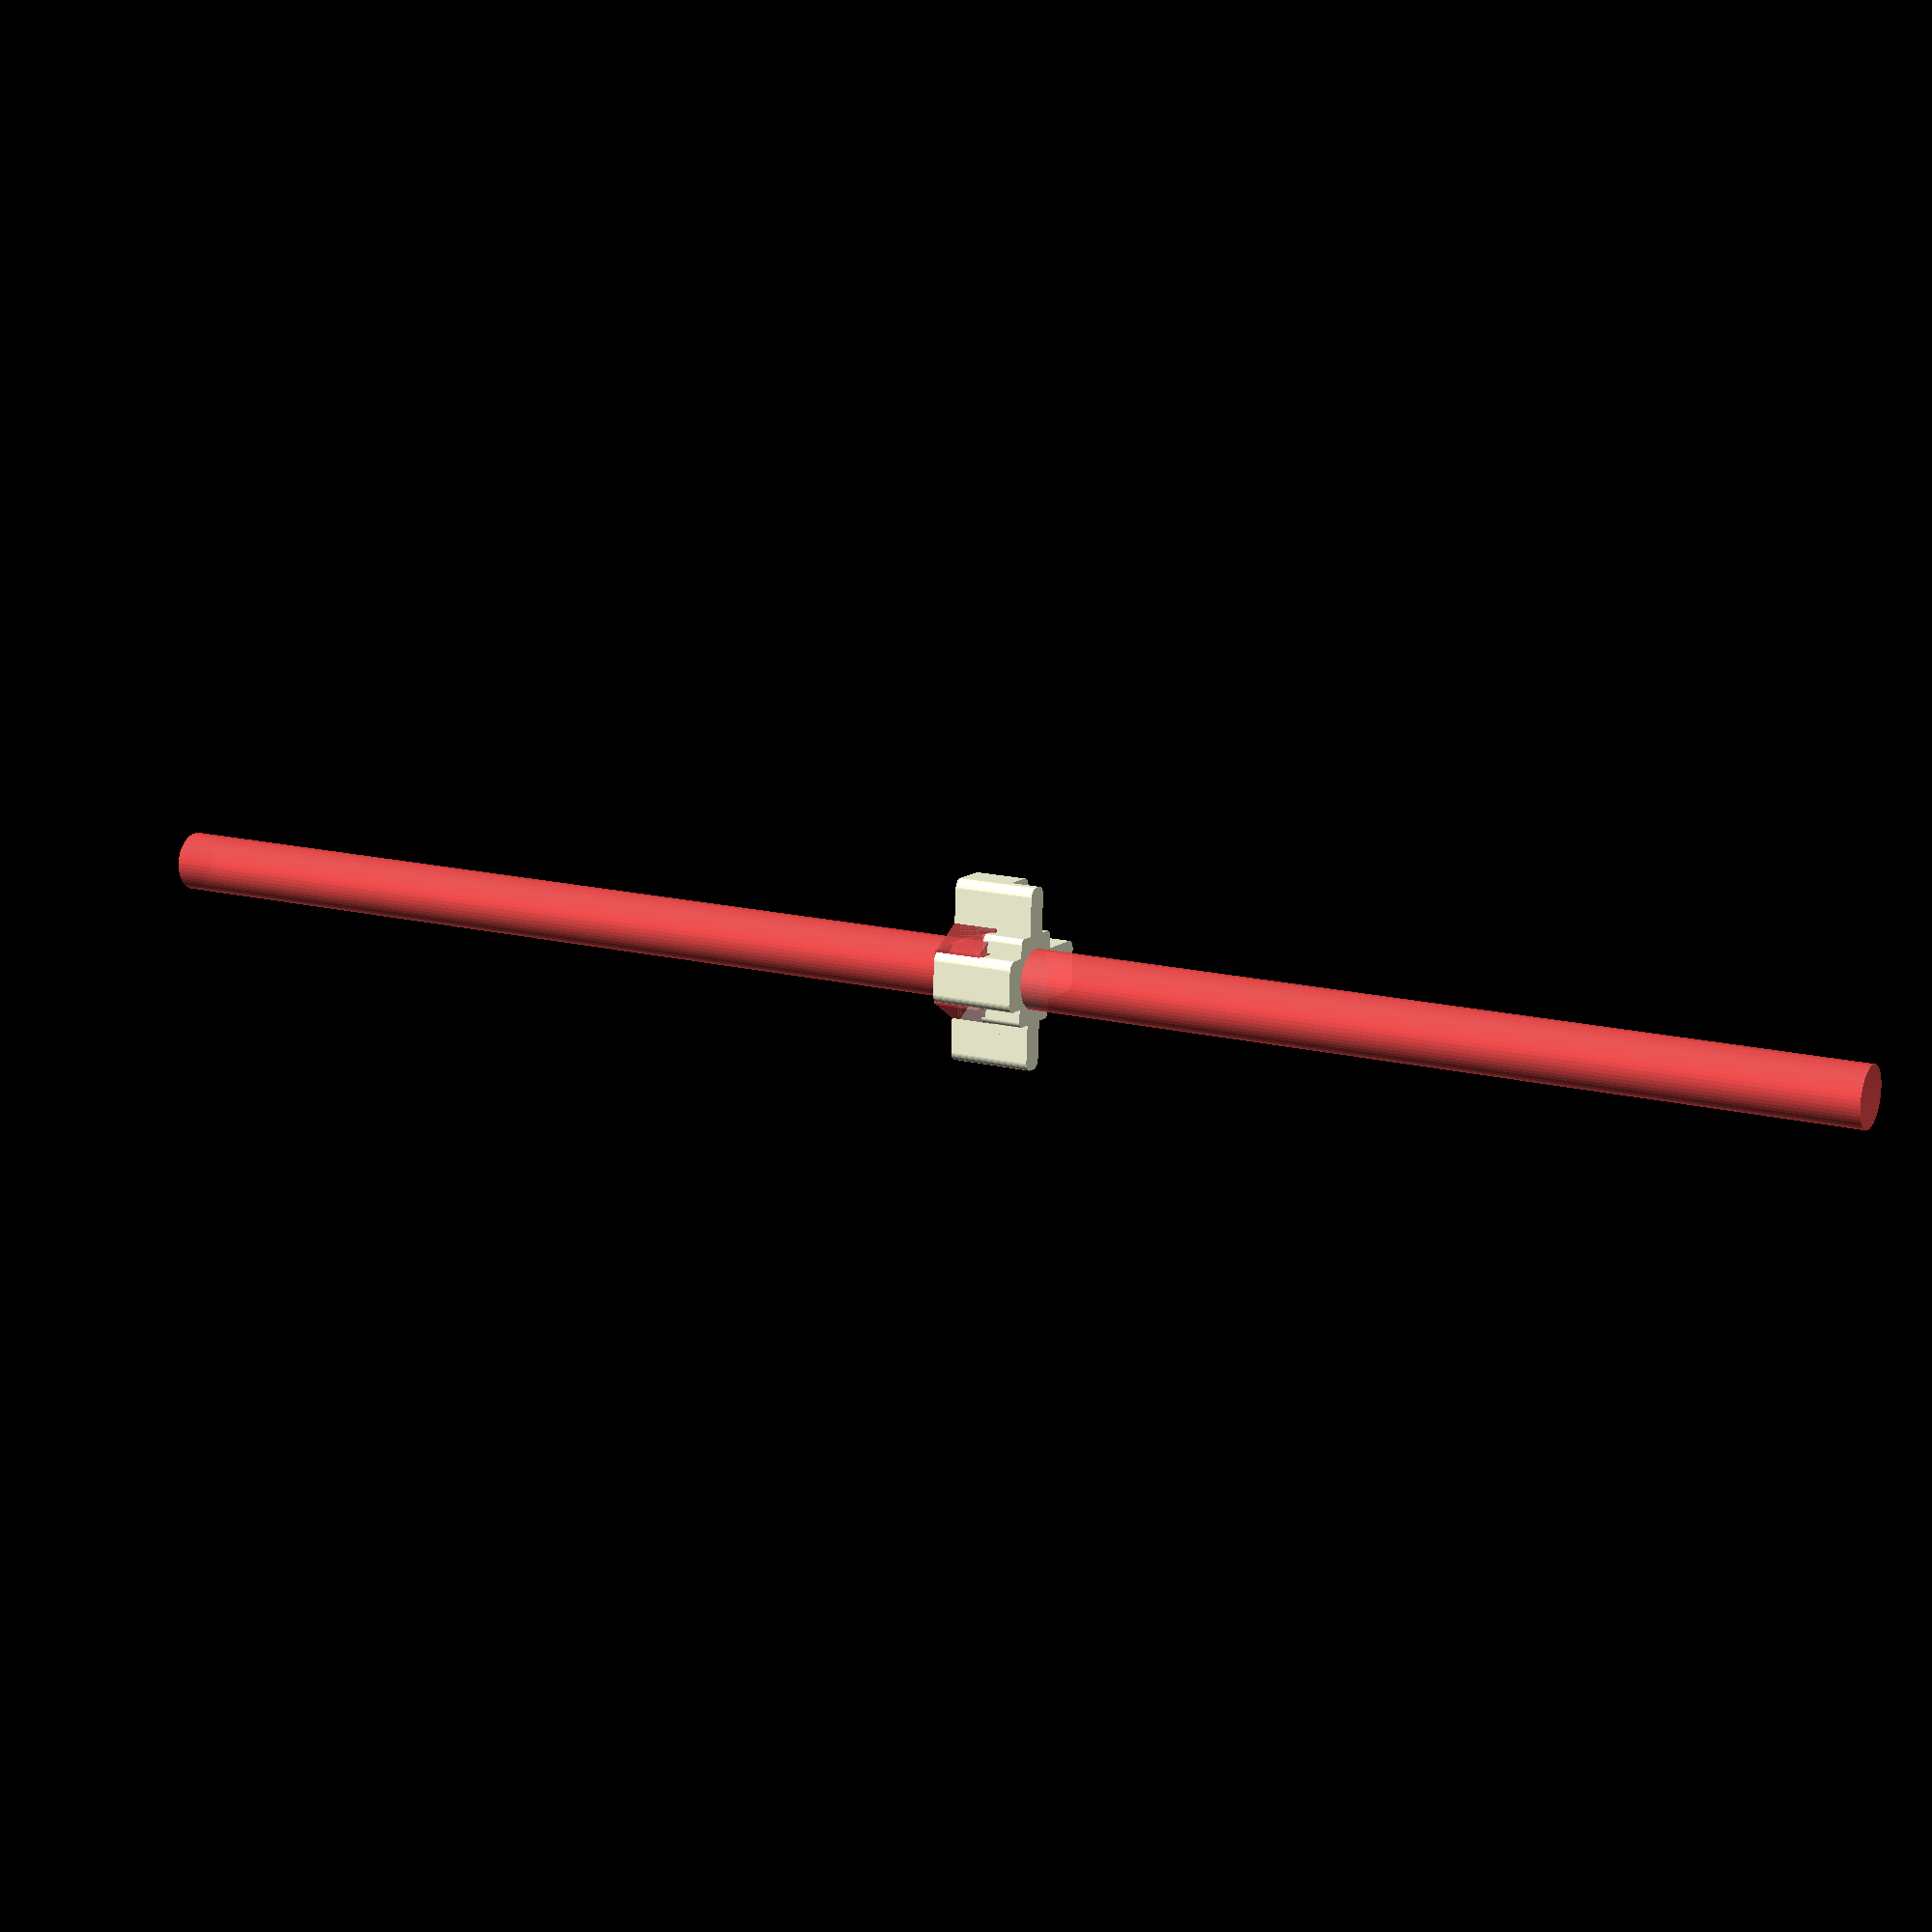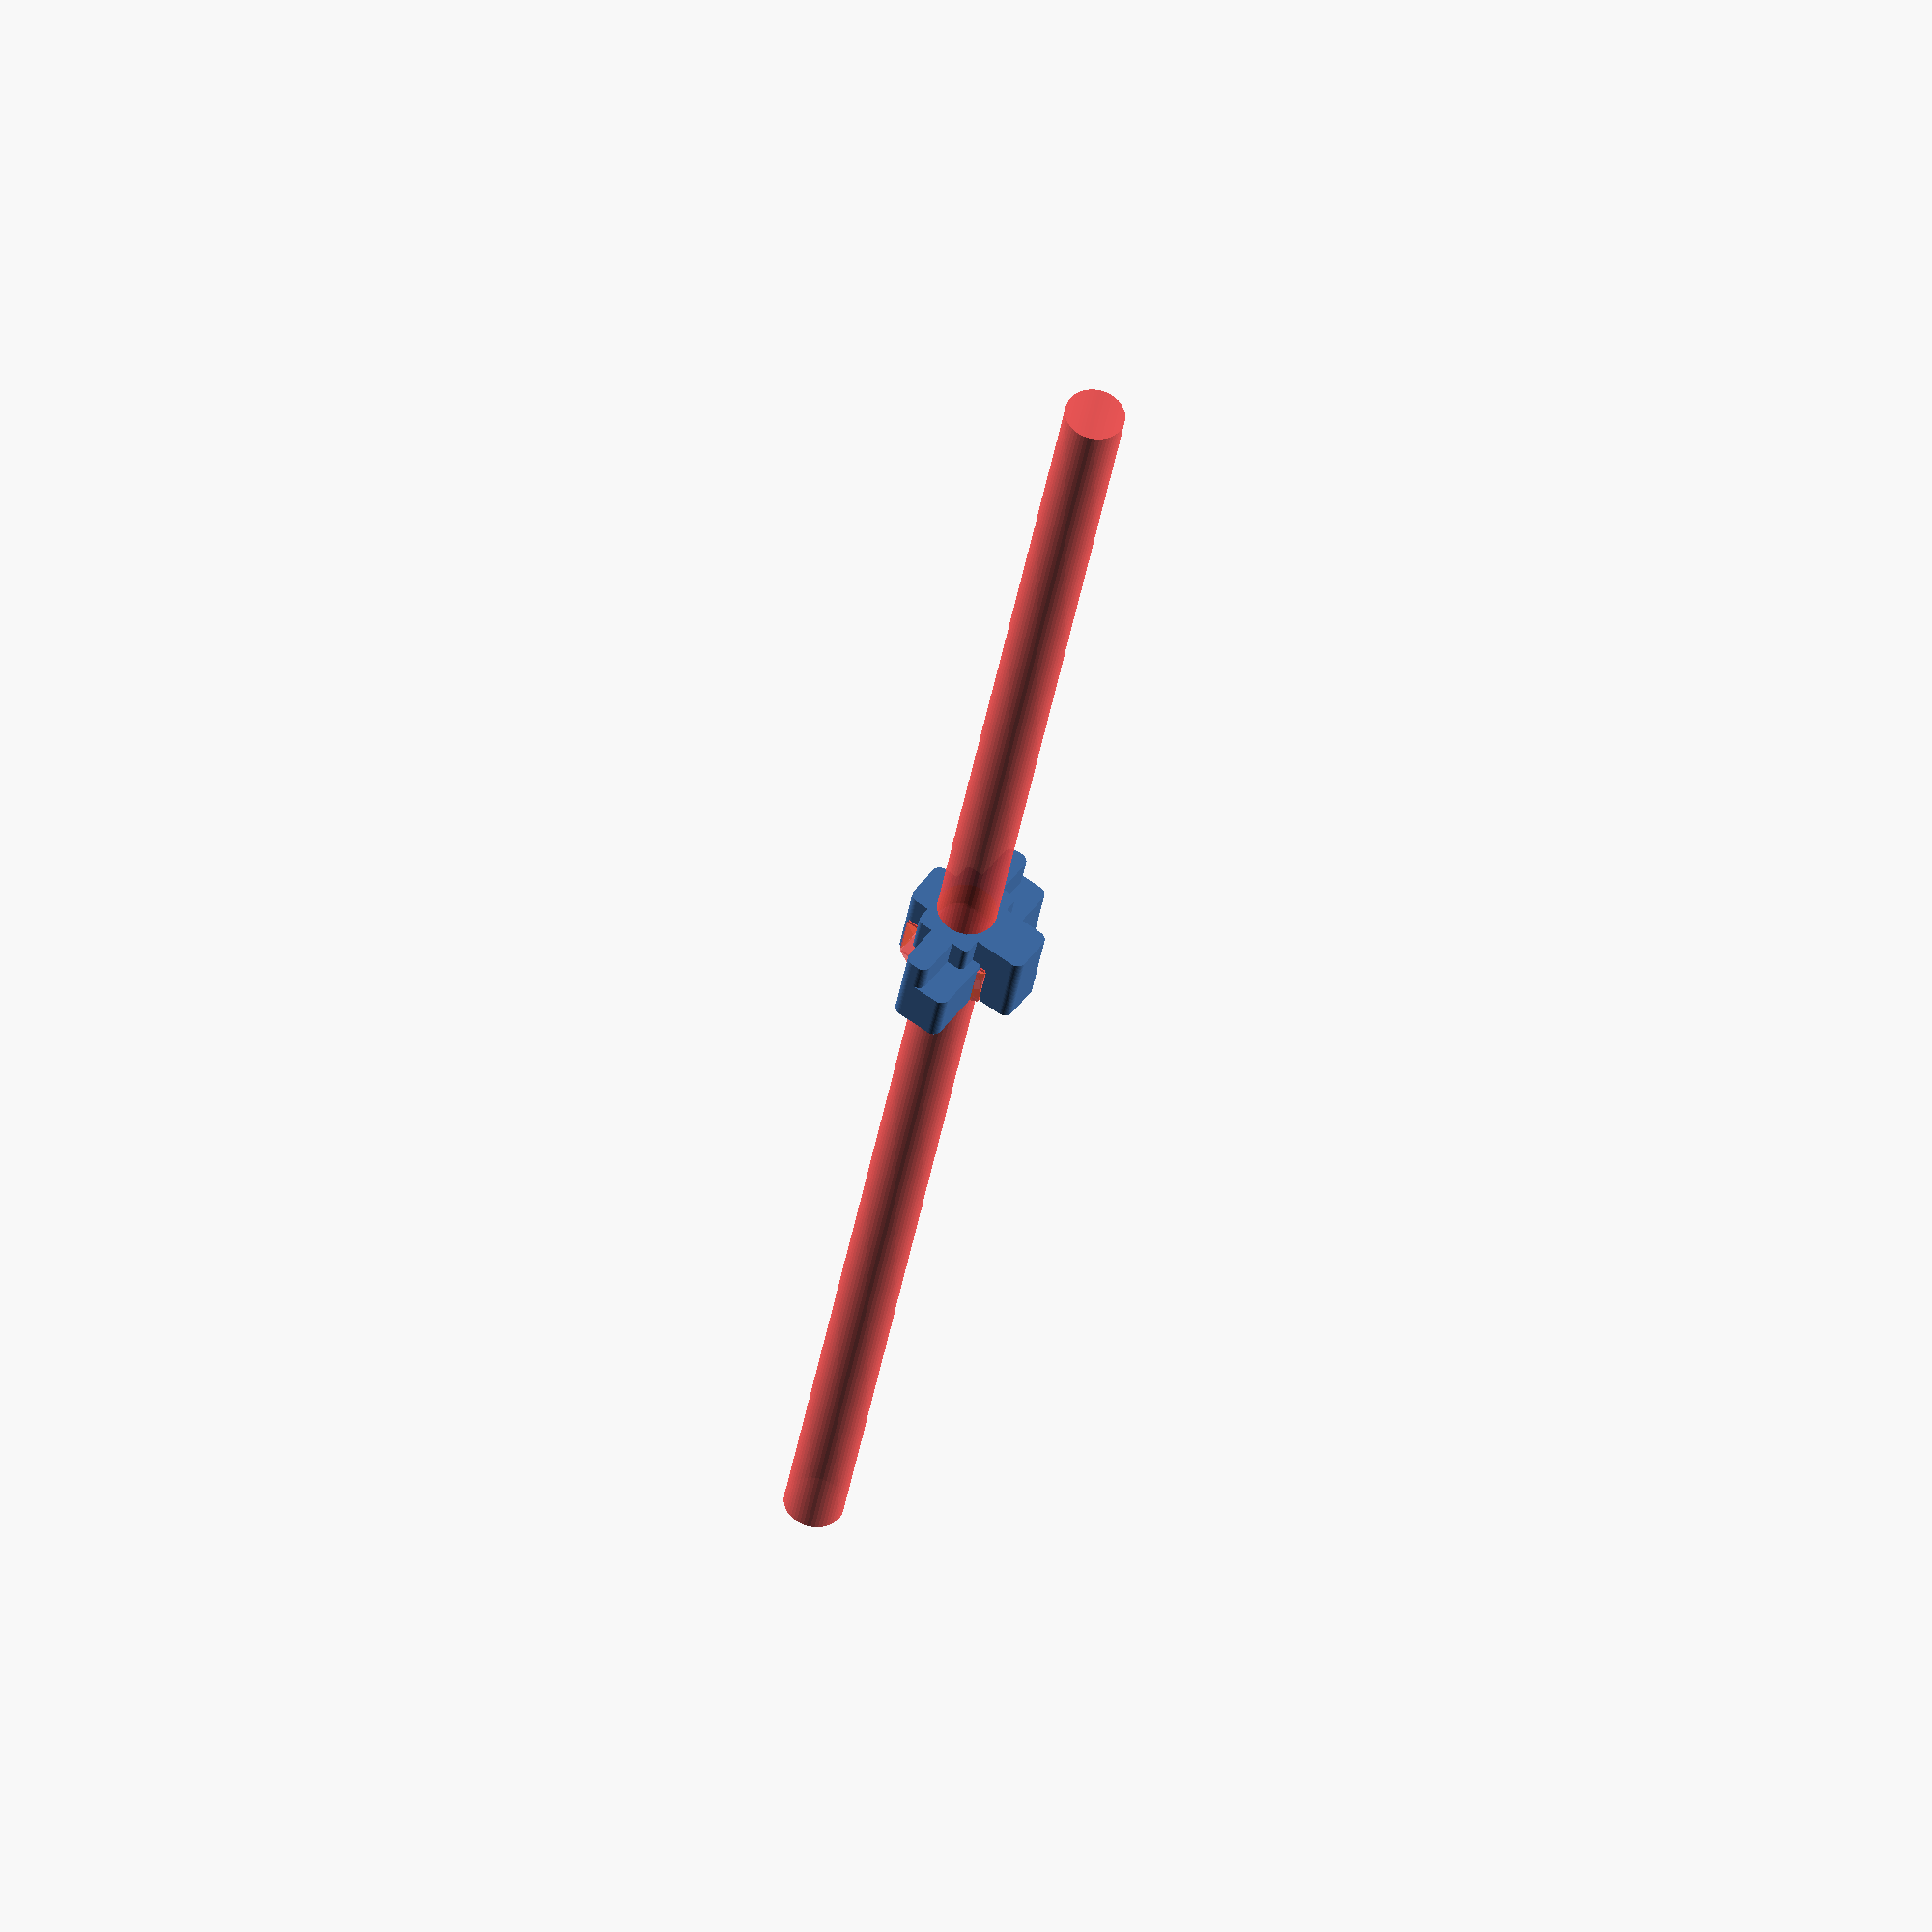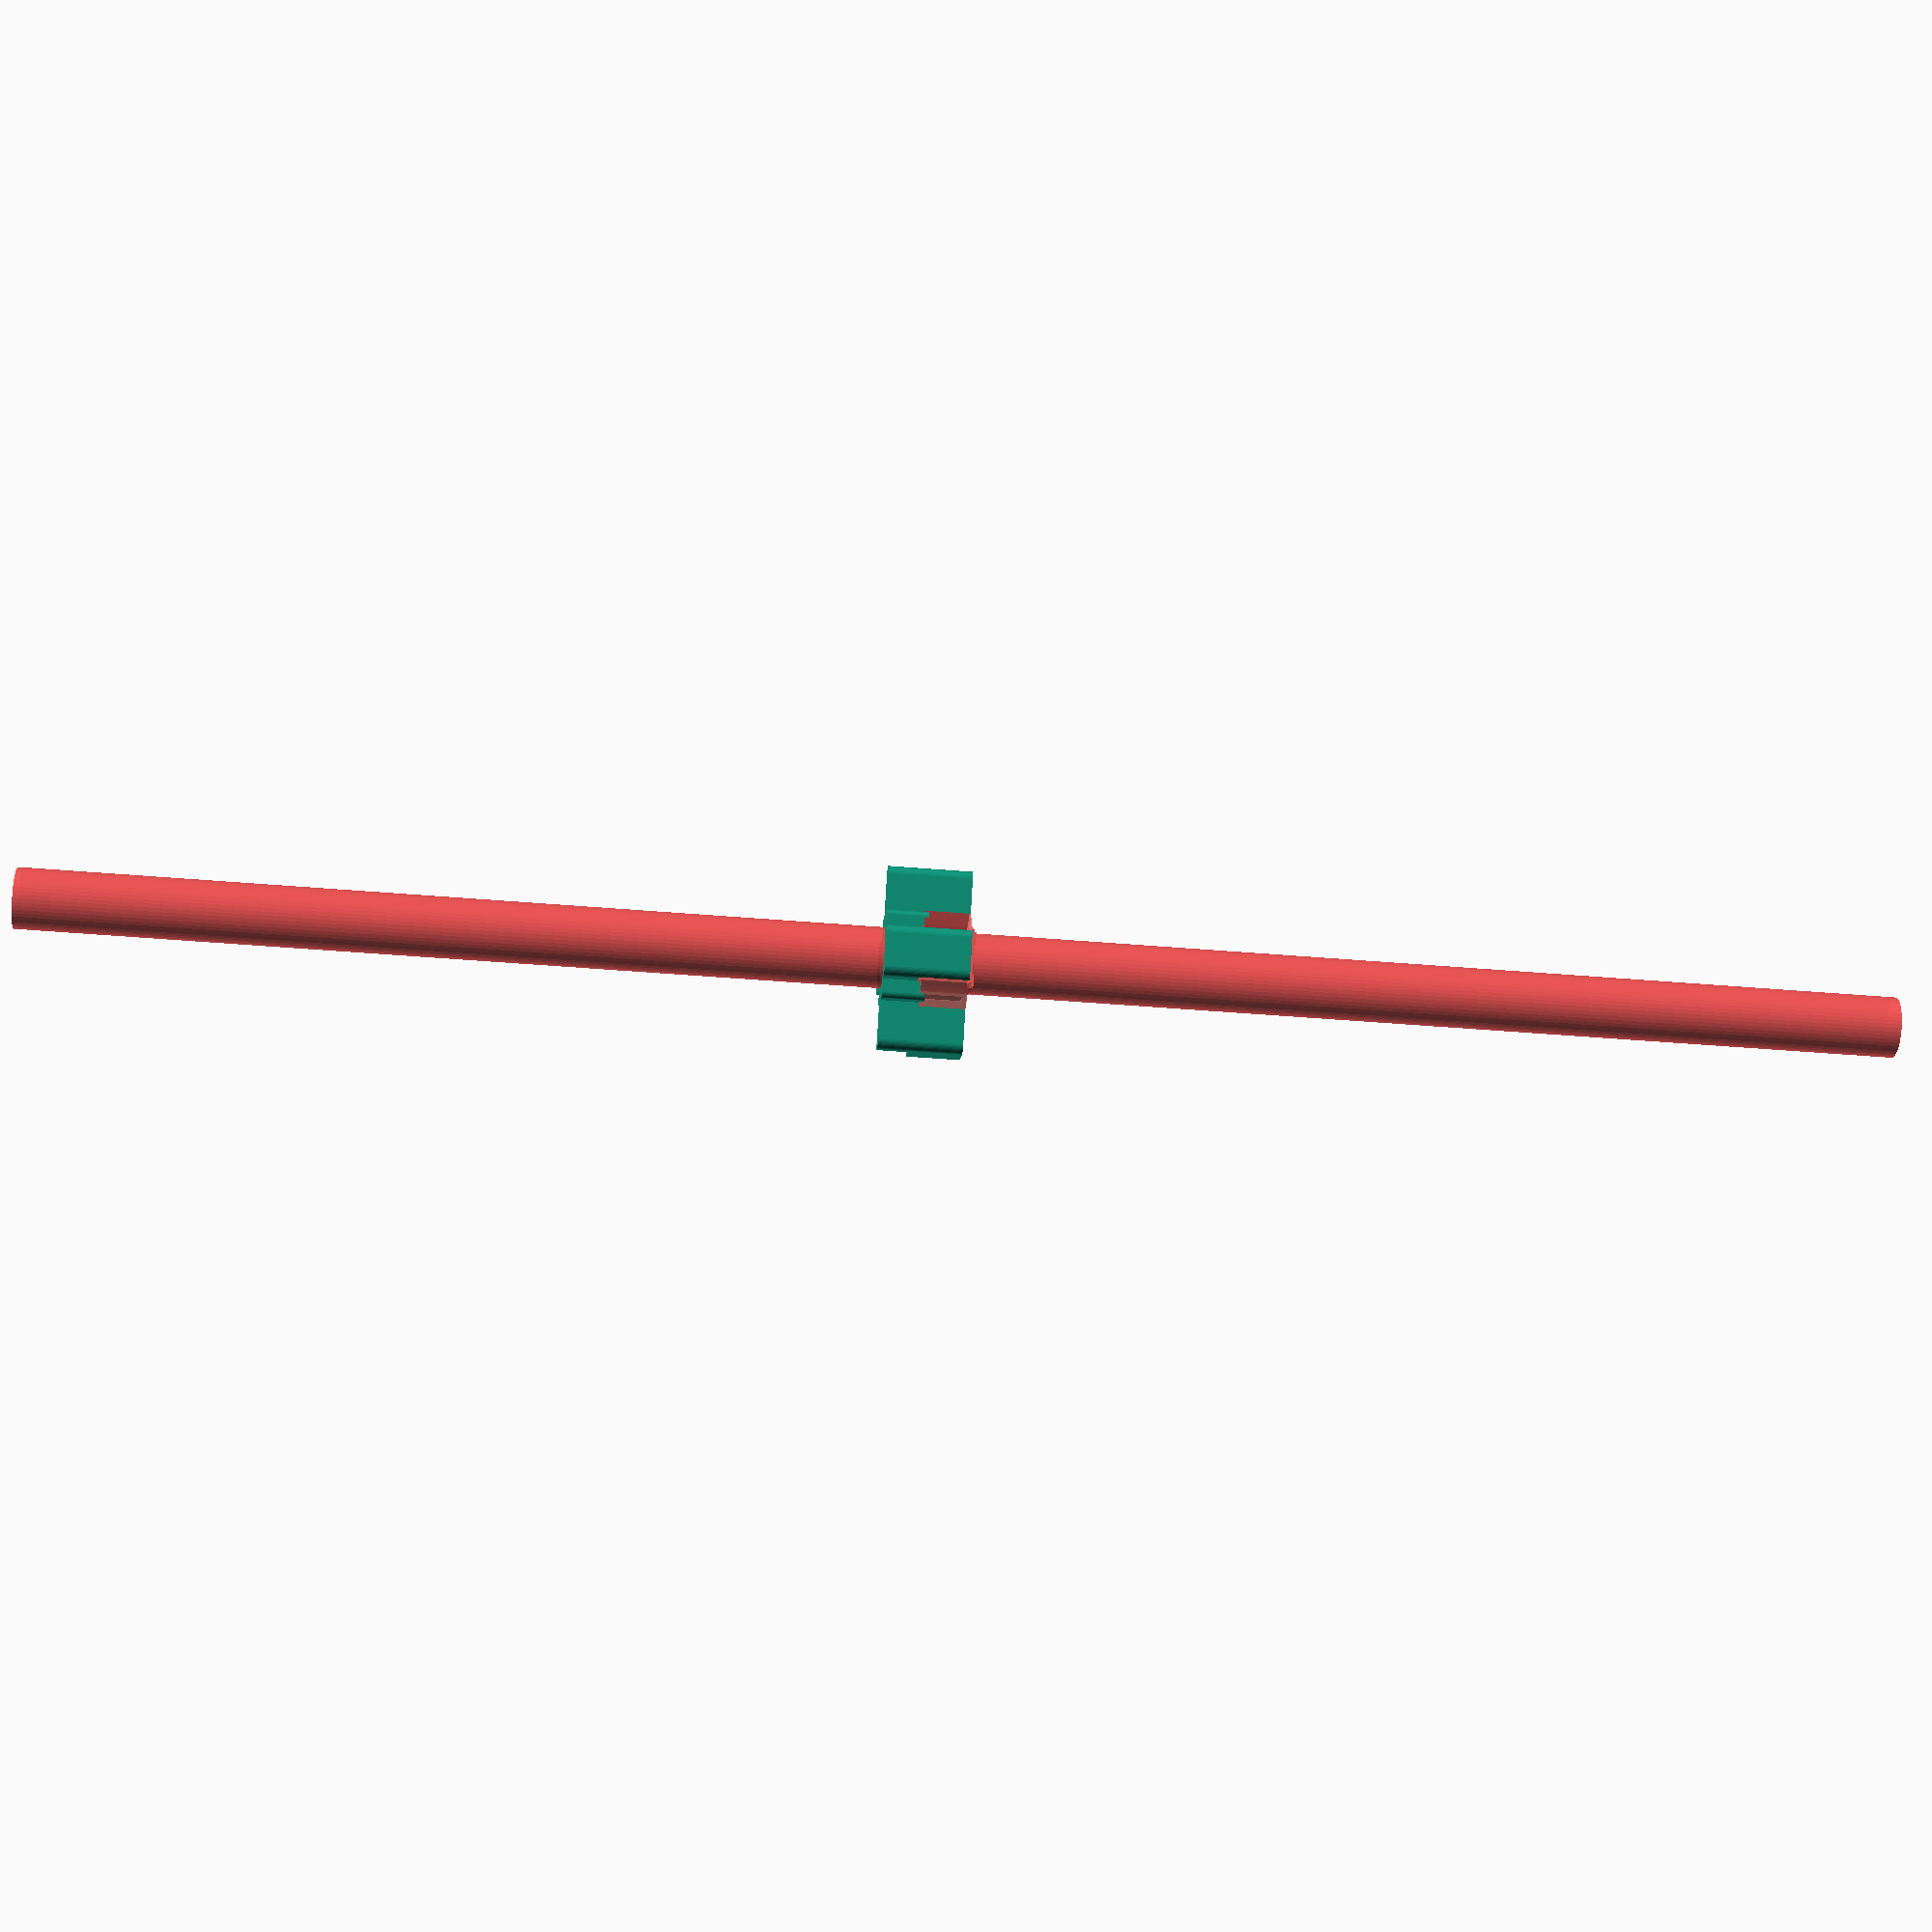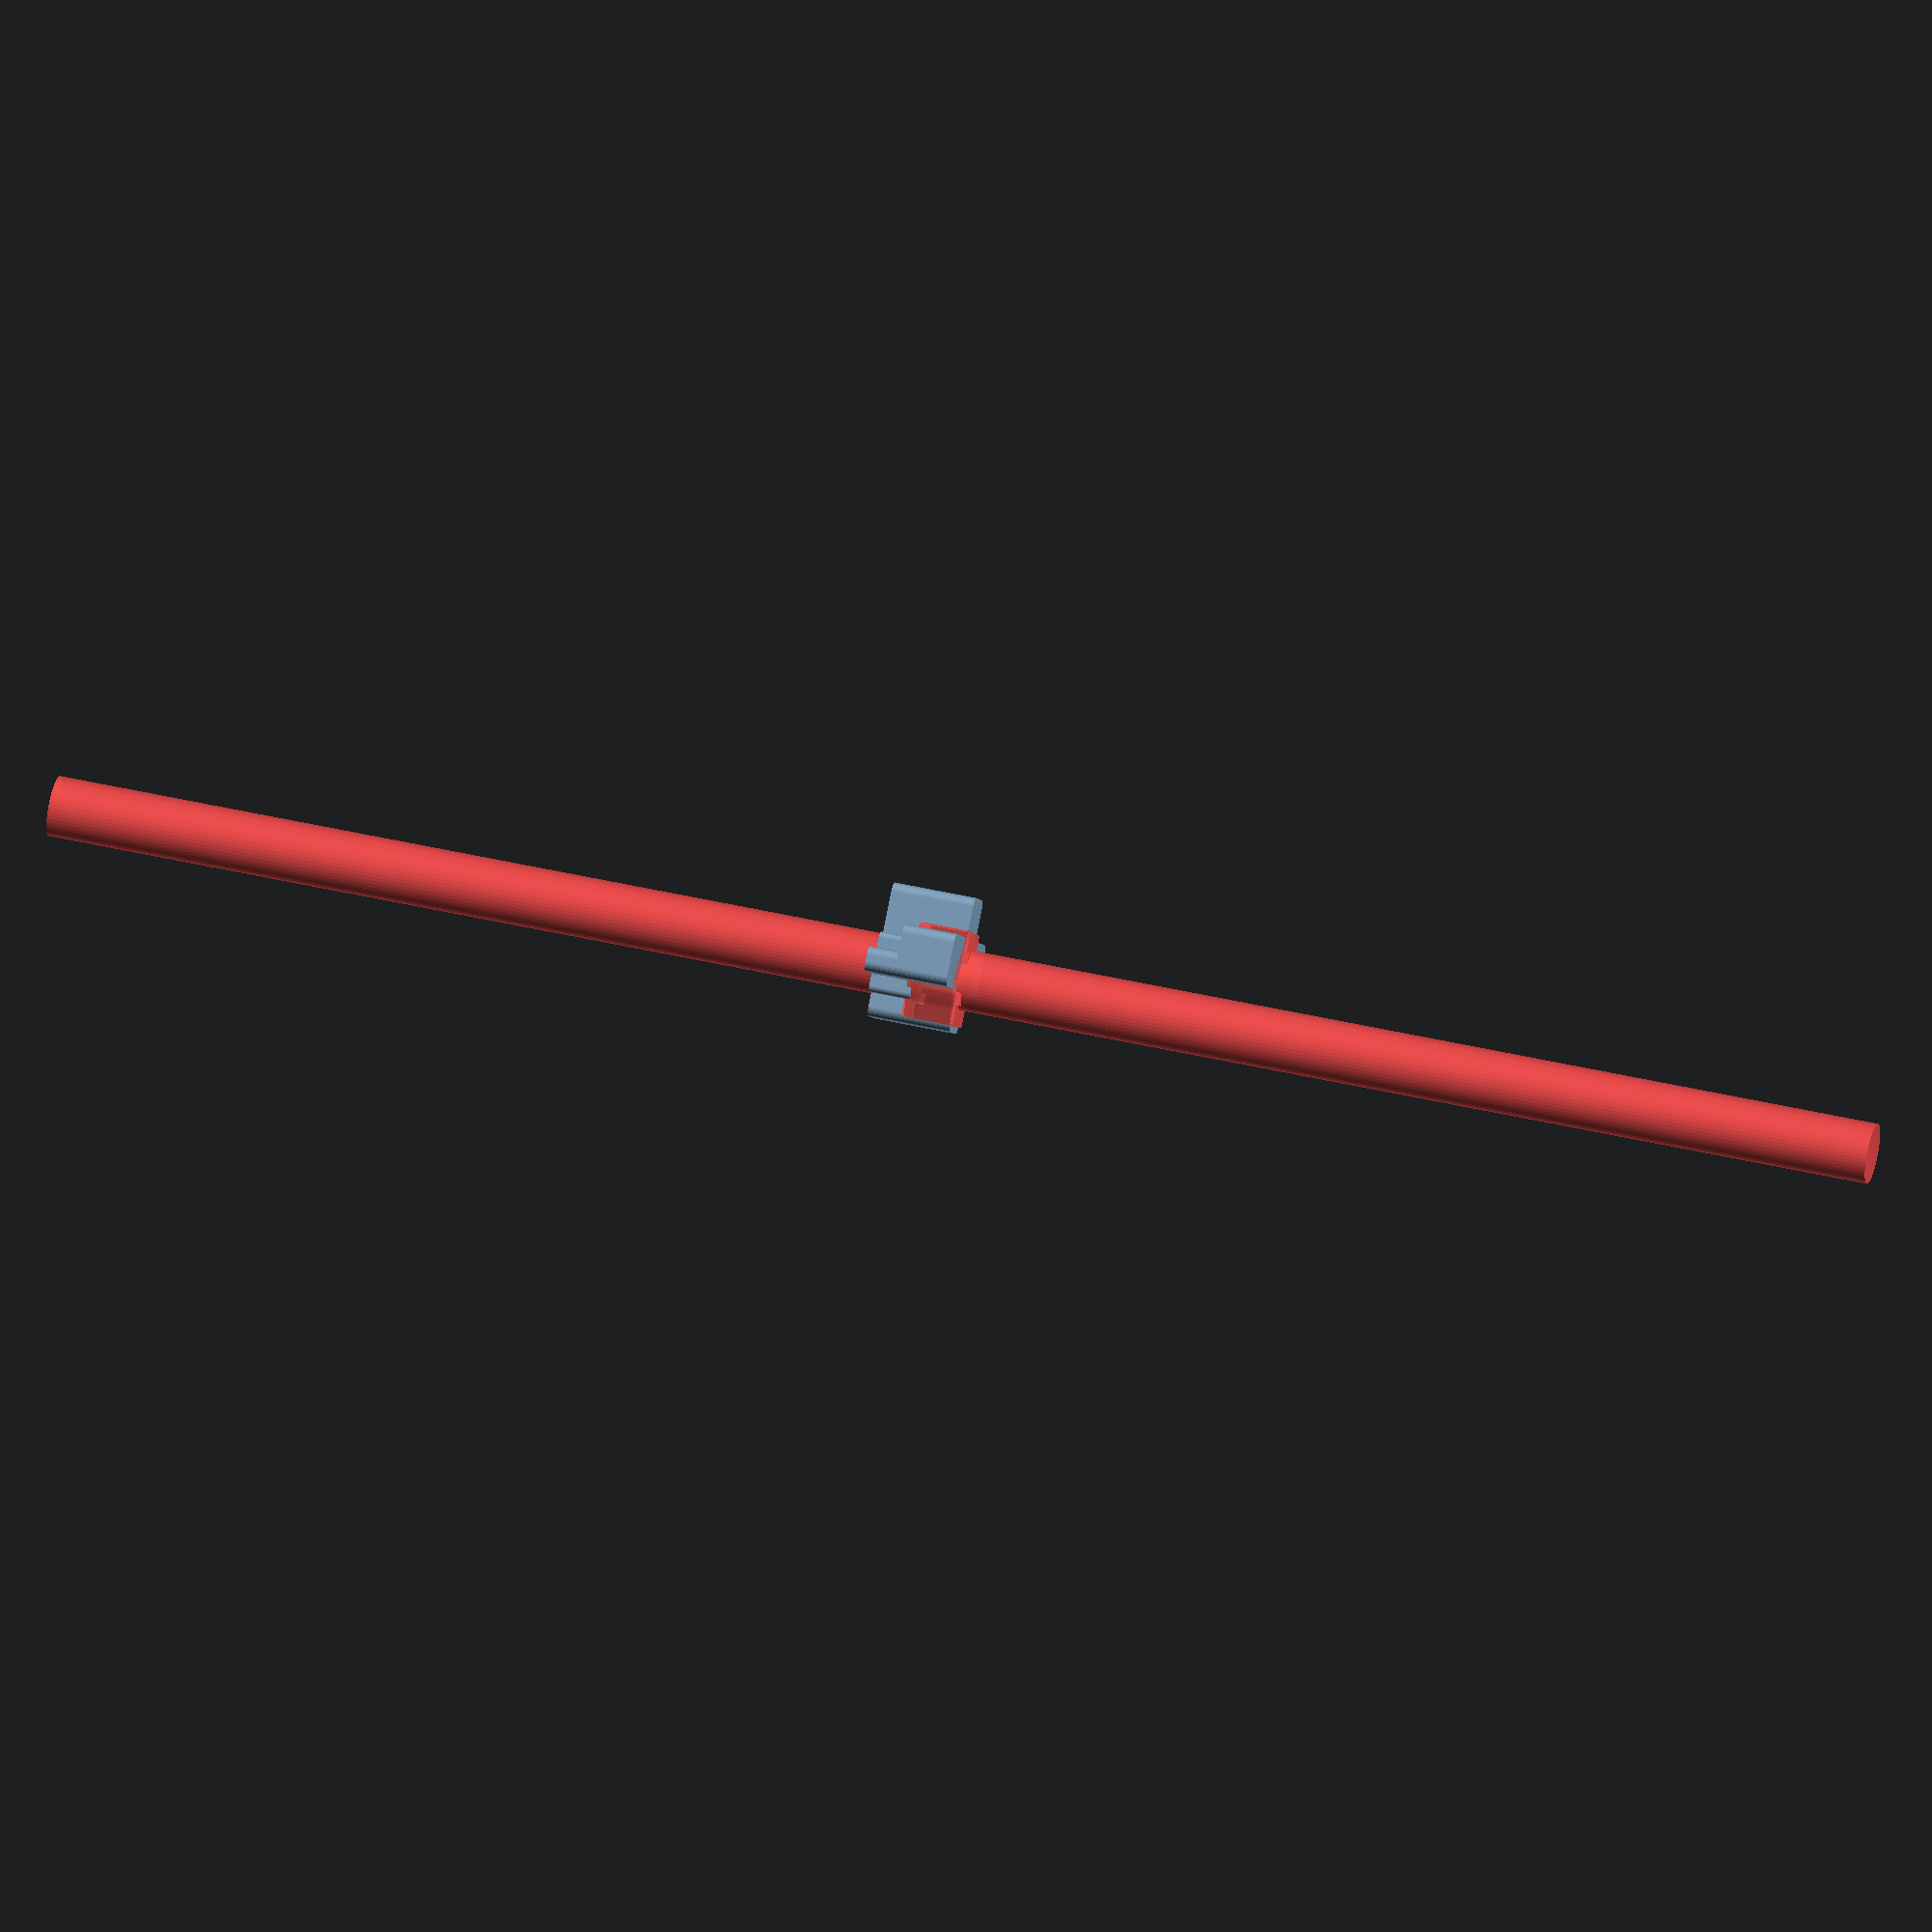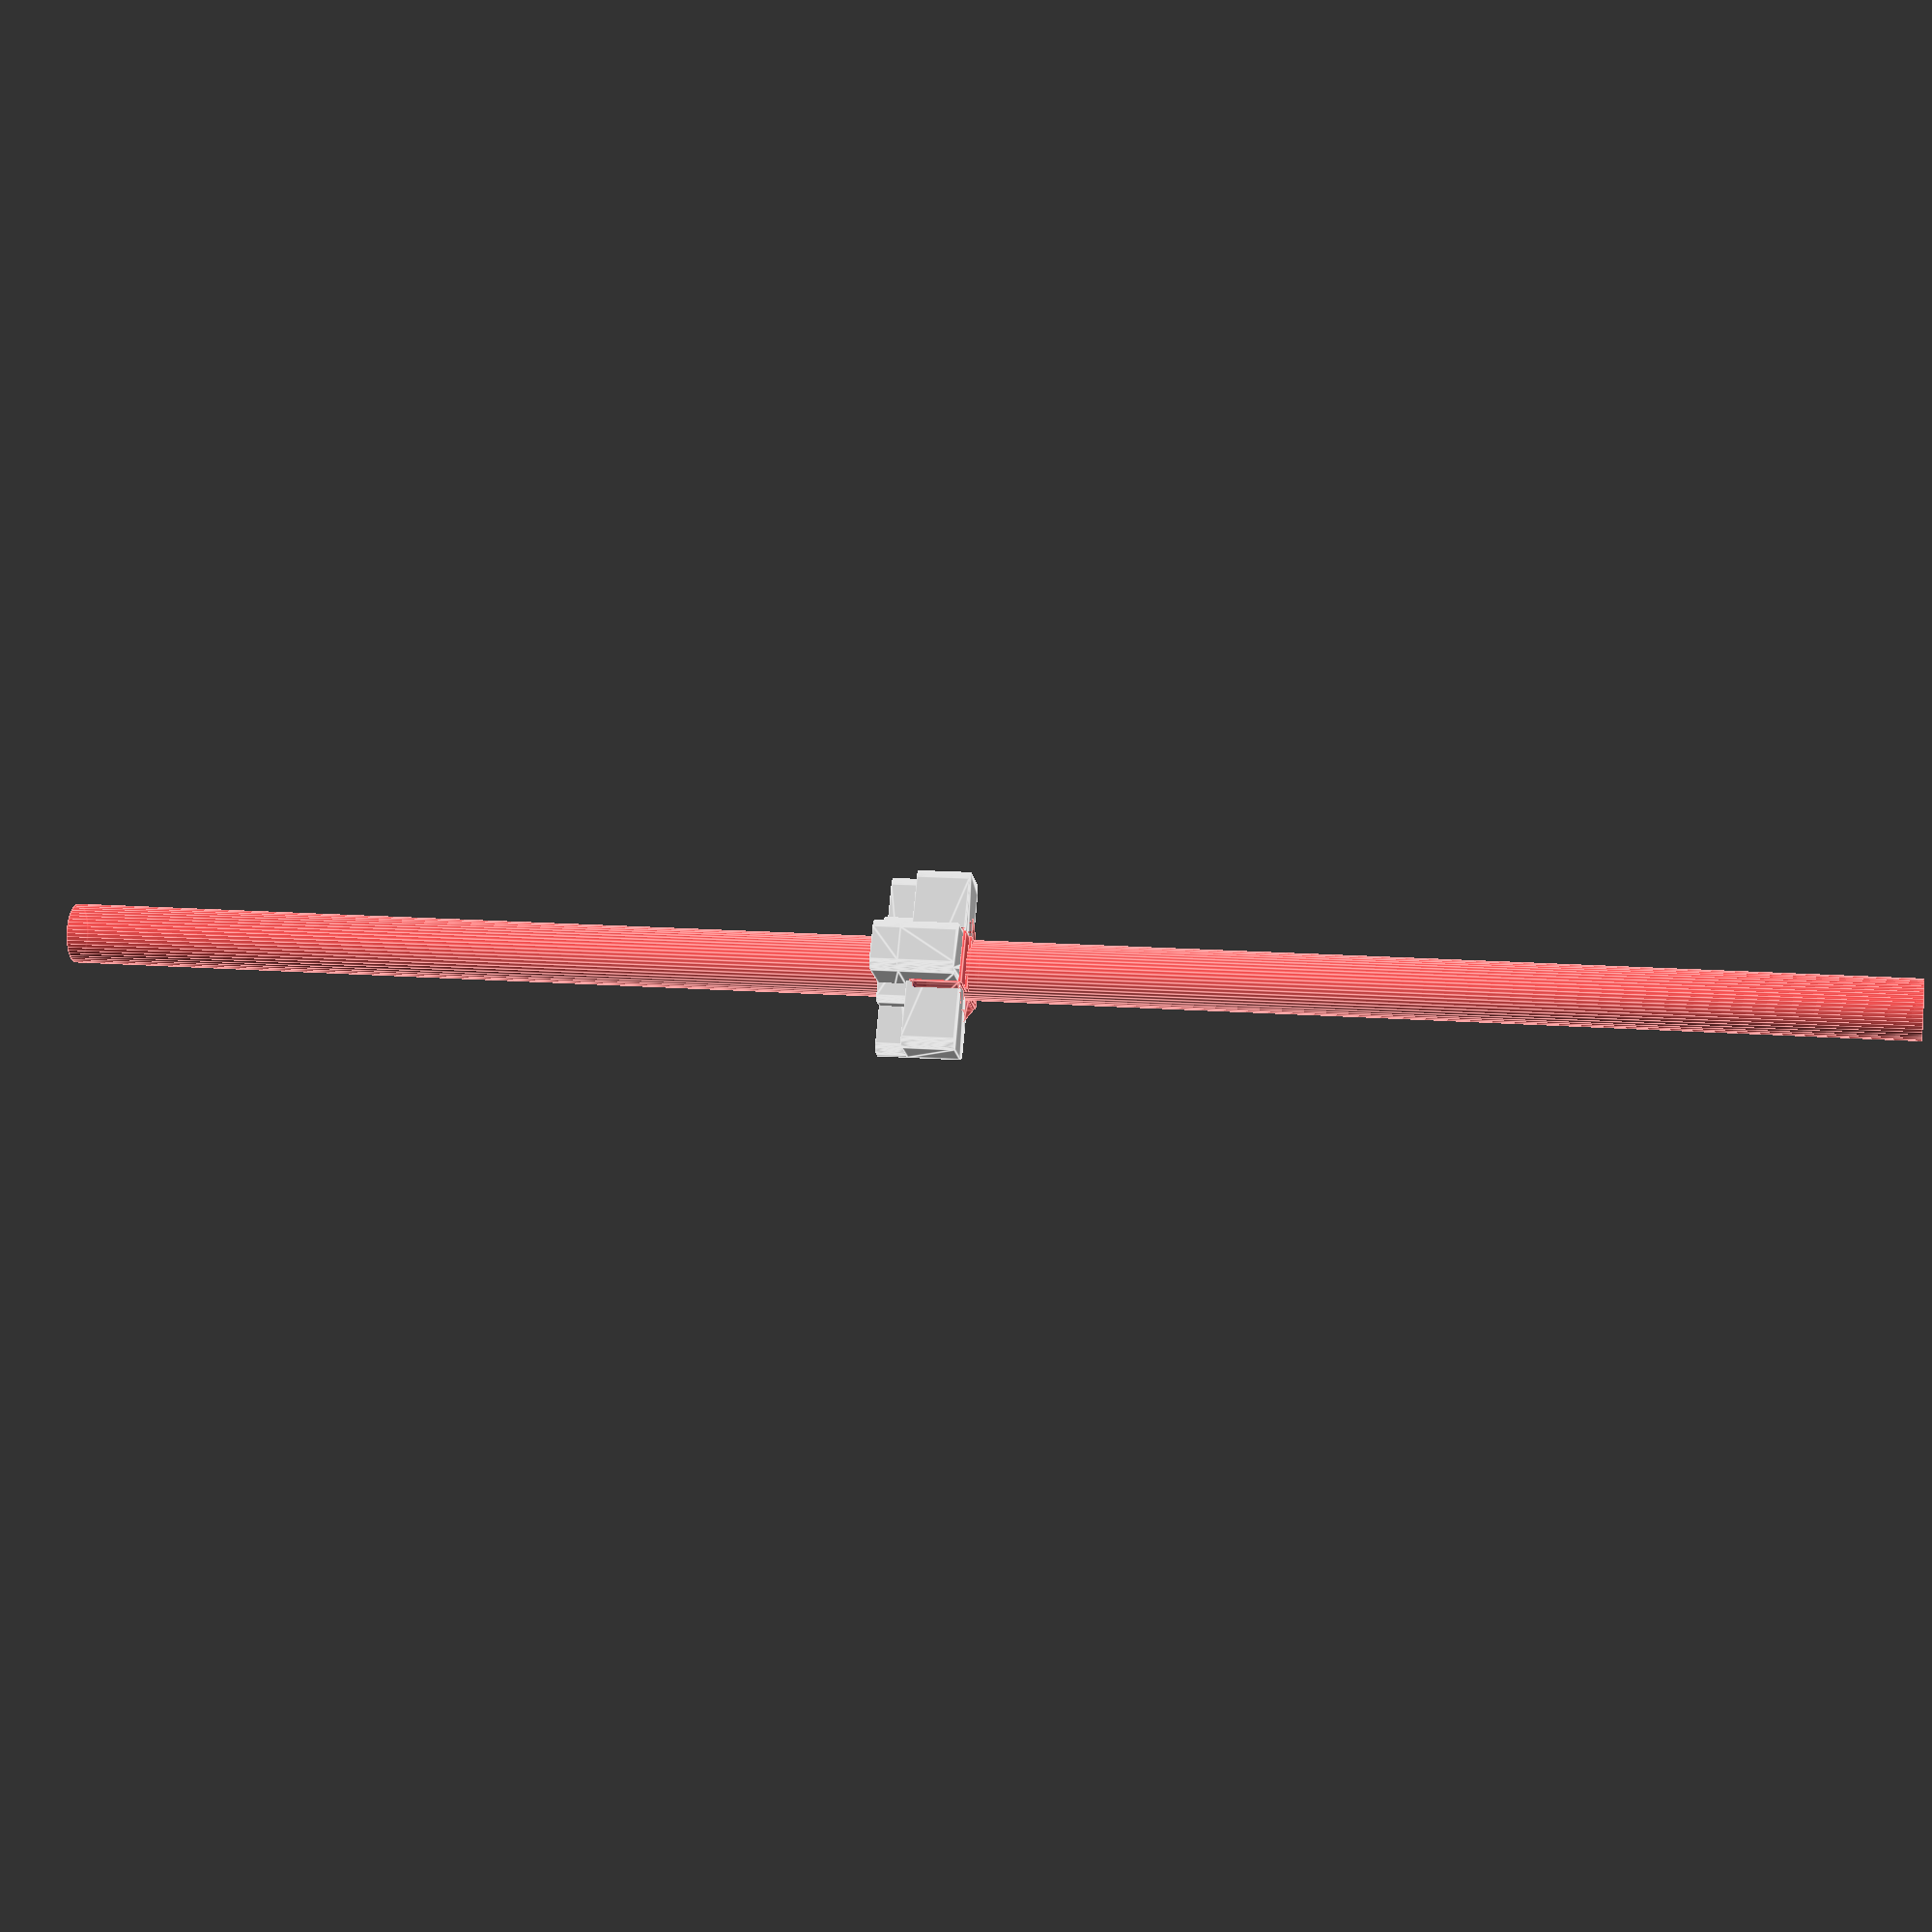
<openscad>
$fn = 50;


difference() {
	union() {
		translate(v = [0, 1.5000000000, 4.5000000000]) {
			hull() {
				translate(v = [-4.1250000000, 2.6250000000, 0]) {
					cylinder(h = 4.5000000000, r = 0.6250000000);
				}
				translate(v = [4.1250000000, 2.6250000000, 0]) {
					cylinder(h = 4.5000000000, r = 0.6250000000);
				}
				translate(v = [-4.1250000000, -2.6250000000, 0]) {
					cylinder(h = 4.5000000000, r = 0.6250000000);
				}
				translate(v = [4.1250000000, -2.6250000000, 0]) {
					cylinder(h = 4.5000000000, r = 0.6250000000);
				}
			}
		}
		translate(v = [0, 1.5000000000, 5.7000000000]) {
			hull() {
				translate(v = [-8.8500000000, 0.3500000000, 0]) {
					cylinder(h = 3.3000000000, r = 1);
				}
				translate(v = [8.8500000000, 0.3500000000, 0]) {
					cylinder(h = 3.3000000000, r = 1);
				}
				translate(v = [-8.8500000000, -0.3500000000, 0]) {
					cylinder(h = 3.3000000000, r = 1);
				}
				translate(v = [8.8500000000, -0.3500000000, 0]) {
					cylinder(h = 3.3000000000, r = 1);
				}
			}
		}
		hull() {
			translate(v = [-8.8500000000, 1.8500000000, 0]) {
				cylinder(h = 5.7000000000, r = 1);
			}
			translate(v = [8.8500000000, 1.8500000000, 0]) {
				cylinder(h = 5.7000000000, r = 1);
			}
			translate(v = [-8.8500000000, -1.8500000000, 0]) {
				cylinder(h = 5.7000000000, r = 1);
			}
			translate(v = [8.8500000000, -1.8500000000, 0]) {
				cylinder(h = 5.7000000000, r = 1);
			}
		}
		translate(v = [0, 0, 6]) {
			hull() {
				translate(v = [-1.7500000000, 6.2500000000, 0]) {
					cylinder(h = 3, r = 1);
				}
				translate(v = [1.7500000000, 6.2500000000, 0]) {
					cylinder(h = 3, r = 1);
				}
				translate(v = [-1.7500000000, -6.2500000000, 0]) {
					cylinder(h = 3, r = 1);
				}
				translate(v = [1.7500000000, -6.2500000000, 0]) {
					cylinder(h = 3, r = 1);
				}
			}
		}
		hull() {
			translate(v = [-1.7500000000, 6.2500000000, 0]) {
				cylinder(h = 6, r = 1);
			}
			translate(v = [1.7500000000, 6.2500000000, 0]) {
				cylinder(h = 6, r = 1);
			}
			translate(v = [-1.7500000000, -6.2500000000, 0]) {
				cylinder(h = 6, r = 1);
			}
			translate(v = [1.7500000000, -6.2500000000, 0]) {
				cylinder(h = 6, r = 1);
			}
		}
	}
	union() {
		translate(v = [0, 1.5000000000, 0]) {
			rotate(a = [0, 0, 0]) {
				difference() {
					union() {
						#translate(v = [-2.8750000000, -5.0000000000, -0.3000000000]) {
							cube(size = [5.7500000000, 10, 0.3000000000]);
						}
						#translate(v = [-2.8750000000, -2.8750000000, -0.6000000000]) {
							cube(size = [5.7500000000, 5.7500000000, 0.3000000000]);
						}
						#translate(v = [-2.8750000000, -5.0000000000, 5]) {
							cube(size = [5.7500000000, 10, 0.3000000000]);
						}
						#translate(v = [-2.8750000000, -2.8750000000, 5.3000000000]) {
							cube(size = [5.7500000000, 5.7500000000, 0.3000000000]);
						}
						#translate(v = [0, 0, -100.0000000000]) {
							cylinder(h = 200, r = 3.2500000000);
						}
						#linear_extrude(height = 5) {
							polygon(points = [[5.9142500000, 0.0000000000], [2.9571250000, 5.1218907443], [-2.9571250000, 5.1218907443], [-5.9142500000, 0.0000000000], [-2.9571250000, -5.1218907443], [2.9571250000, -5.1218907443]]);
						}
						#translate(v = [-2.8750000000, -5.0000000000, -0.3000000000]) {
							cube(size = [5.7500000000, 10, 0.3000000000]);
						}
						#translate(v = [-2.8750000000, -2.8750000000, -0.6000000000]) {
							cube(size = [5.7500000000, 5.7500000000, 0.3000000000]);
						}
						#translate(v = [-2.8750000000, -5.0000000000, 5]) {
							cube(size = [5.7500000000, 10, 0.3000000000]);
						}
						#translate(v = [-2.8750000000, -2.8750000000, 5.3000000000]) {
							cube(size = [5.7500000000, 5.7500000000, 0.3000000000]);
						}
						#translate(v = [0, 0, -100.0000000000]) {
							cylinder(h = 200, r = 3.2500000000);
						}
						#translate(v = [-2.8750000000, -5.0000000000, -0.3000000000]) {
							cube(size = [5.7500000000, 10, 0.3000000000]);
						}
						#translate(v = [-2.8750000000, -2.8750000000, -0.6000000000]) {
							cube(size = [5.7500000000, 5.7500000000, 0.3000000000]);
						}
						#translate(v = [-2.8750000000, -5.0000000000, 5]) {
							cube(size = [5.7500000000, 10, 0.3000000000]);
						}
						#translate(v = [-2.8750000000, -2.8750000000, 5.3000000000]) {
							cube(size = [5.7500000000, 5.7500000000, 0.3000000000]);
						}
						#translate(v = [0, 0, -100.0000000000]) {
							cylinder(h = 200, r = 3.2500000000);
						}
					}
					union();
				}
			}
		}
	}
}
</openscad>
<views>
elev=164.7 azim=93.4 roll=241.9 proj=p view=solid
elev=215.8 azim=125.0 roll=188.6 proj=o view=solid
elev=45.8 azim=126.0 roll=84.5 proj=p view=wireframe
elev=313.6 azim=130.5 roll=104.8 proj=o view=wireframe
elev=347.2 azim=240.0 roll=100.6 proj=p view=edges
</views>
